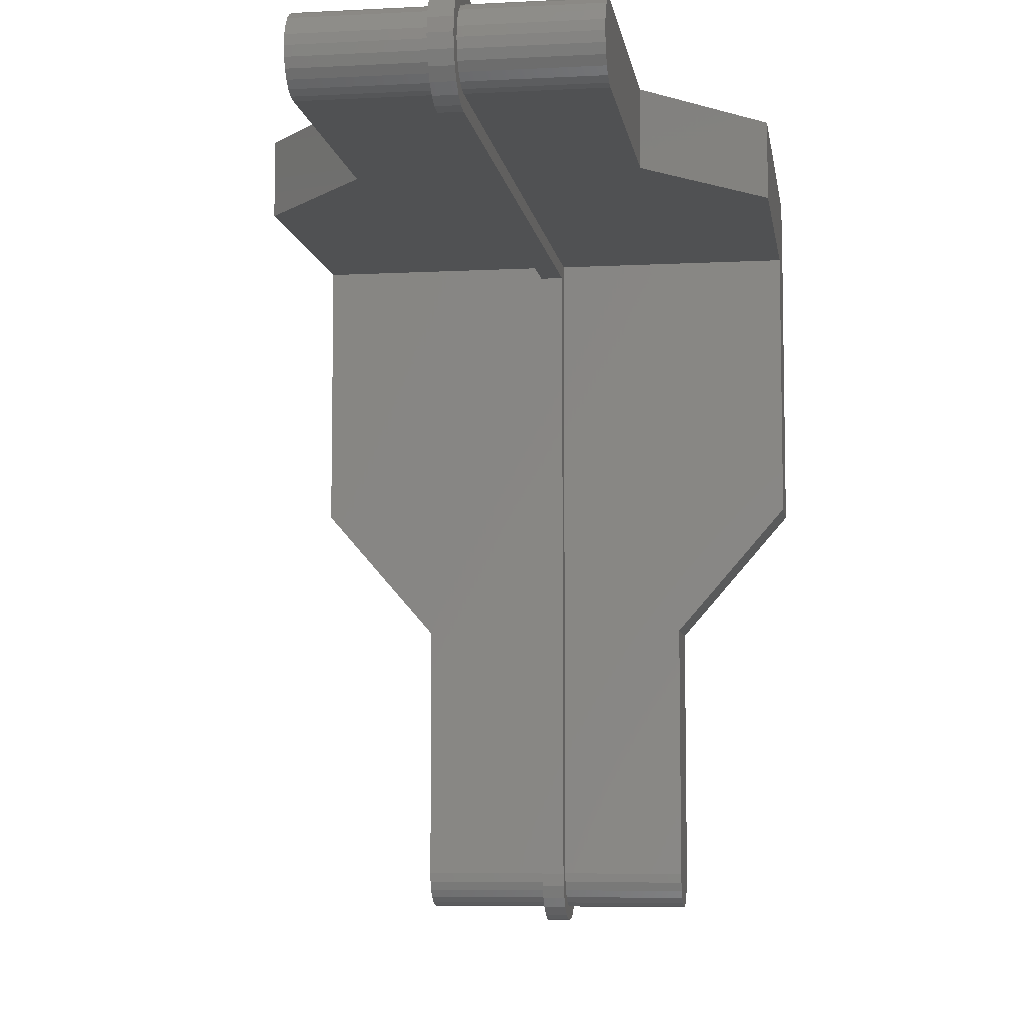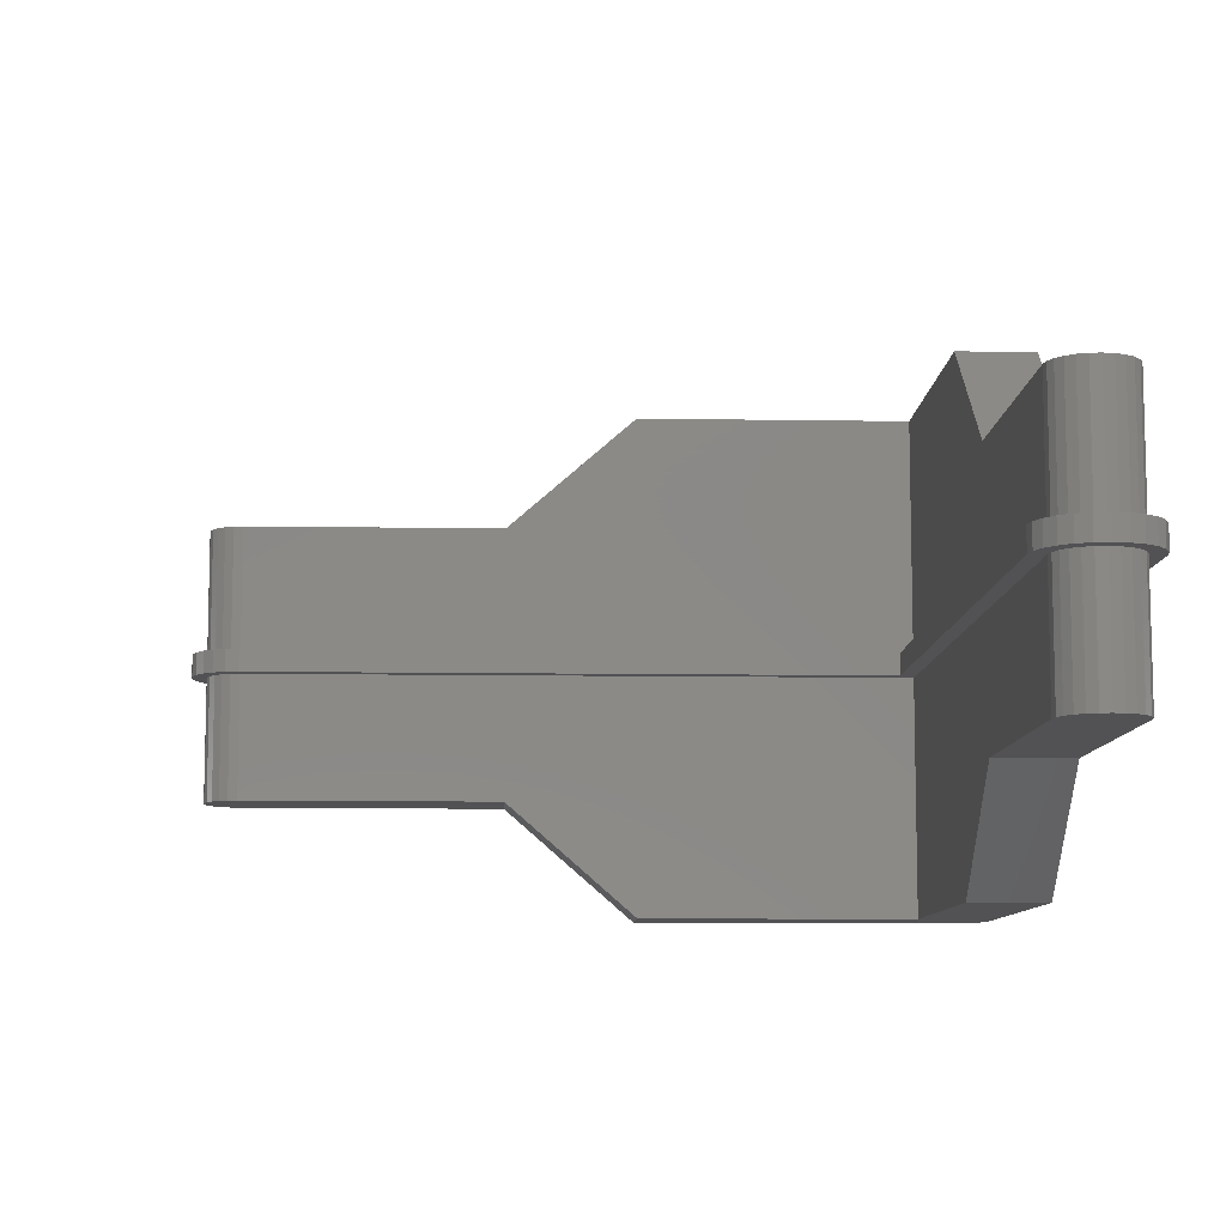
<metadata>
{"format":"stl","ext":"stl","renderer":"f3d","projection":"perspective","resolution":1024,"background":"white","views":[{"elev":-7.2,"azim":98.5,"up":"+Y"},{"elev":-9.4,"azim":87.5,"up":"+Z"}]}
</metadata>
<code>
# stl→obj: 356 verts, 840 faces
v 1576 117.3 3.61e-13
v 1576 118.5 3.61e-13
v 1576 117.9 3.61e-13
v 1576 116.7 3.61e-13
v 1576 119.1 3.61e-13
v 1577 116.2 3.61e-13
v 1577 119.6 3.61e-13
v 1577 115.9 3.61e-13
v 1577 120 3.61e-13
v 1578 115.6 3.61e-13
v 1578 120.2 3.61e-13
v 1578 120.3 3.61e-13
v 1609 115.6 3.61e-13
v 1609 120.3 3.61e-13
v 1610 115.6 3.61e-13
v 1610 120.2 3.61e-13
v 1611 115.9 3.61e-13
v 1611 120 3.61e-13
v 1611 116.2 3.61e-13
v 1611 119.6 3.61e-13
v 1611 116.7 3.61e-13
v 1611 119.1 3.61e-13
v 1612 117.3 3.61e-13
v 1612 118.5 3.61e-13
v 1612 117.9 3.61e-13
v 1611 116.7 -0.5
v 1611 116.2 -0.5
v 1610 115.6 -0.5
v 1611 115.9 -0.5
v 1612 117.9 -0.5
v 1612 117.3 -0.5
v 1612 118.5 -0.5
v 1611 119.1 -0.5
v 1611 119.6 -0.5
v 1576 118.5 -0.5
v 1576 117.3 -0.5
v 1576 117.9 -0.5
v 1576 119.1 -0.5
v 1576 116.7 -0.5
v 1577 119.6 -0.5
v 1577 116.2 -0.5
v 1577 120 -0.5
v 1577 115.9 -0.5
v 1578 115.6 -0.5
v 1578 120.2 -0.5
v 1578 120.3 -0.5
v 1609 120.3 -0.5
v 1609 115.6 -0.5
v 1610 120.2 -0.5
v 1611 120 -0.5
v 1577 118.3 3.61e-13
v 1577 117.5 3.61e-13
v 1577 117.9 3.61e-13
v 1577 118.8 3.61e-13
v 1577 117.1 3.61e-13
v 1577 119.1 3.61e-13
v 1577 116.7 3.61e-13
v 1578 119.4 3.61e-13
v 1578 116.5 3.61e-13
v 1578 119.5 3.61e-13
v 1578 116.3 3.61e-13
v 1578 119.6 3.61e-13
v 1578 116.2 3.61e-13
v 1609 119.6 3.61e-13
v 1609 116.2 3.61e-13
v 1610 119.5 3.61e-13
v 1610 116.3 3.61e-13
v 1610 119.4 3.61e-13
v 1610 116.5 3.61e-13
v 1611 118.8 3.61e-13
v 1611 117.1 3.61e-13
v 1611 118.3 3.61e-13
v 1611 117.5 3.61e-13
v 1611 117.9 3.61e-13
v 1578 119.6 10.5
v 1598 119.6 5.5
v 1592 119.6 10.5
v 1609 119.6 5.5
v 1610 119.5 5.5
v 1610 119.4 5.5
v 1611 119.1 5.5
v 1611 118.8 5.5
v 1611 118.3 5.5
v 1611 117.9 5.5
v 1611 117.5 5.5
v 1611 117.1 5.5
v 1611 116.7 5.5
v 1610 116.5 5.5
v 1610 116.3 5.5
v 1609 116.2 5.5
v 1598 116.2 5.5
v 1578 116.2 10.5
v 1592 116.2 10.5
v 1577 117.5 10.5
v 1577 118.3 10.5
v 1577 117.9 10.5
v 1577 117.1 10.5
v 1577 118.8 10.5
v 1577 116.7 10.5
v 1577 119.1 10.5
v 1578 116.5 10.5
v 1578 119.4 10.5
v 1578 116.3 10.5
v 1578 119.5 10.5
v 1598 118.3 5.5
v 1578 120.2 3.604e-13
v 1579 120.2 3.604e-13
v 1578 120.3 3.604e-13
v 1577 120 3.604e-13
v 1580 120 3.604e-13
v 1577 119.6 3.604e-13
v 1580 119.6 3.604e-13
v 1576 119.2 3.604e-13
v 1581 119.2 3.604e-13
v 1576 118.6 3.604e-13
v 1581 118.6 3.604e-13
v 1576 118 3.604e-13
v 1581 118 3.604e-13
v 1576 86.93 3.604e-13
v 1581 86.93 3.604e-13
v 1576 86.34 3.604e-13
v 1581 86.34 3.604e-13
v 1576 85.8 3.604e-13
v 1581 85.8 3.604e-13
v 1577 85.34 3.604e-13
v 1580 85.34 3.604e-13
v 1577 84.98 3.604e-13
v 1580 84.98 3.604e-13
v 1578 84.75 3.604e-13
v 1579 84.75 3.604e-13
v 1578 84.68 3.604e-13
v 1577 84.98 -0.5
v 1577 85.34 -0.5
v 1576 86.34 -0.5
v 1576 85.8 -0.5
v 1578 84.68 -0.5
v 1578 84.75 -0.5
v 1579 84.75 -0.5
v 1580 84.98 -0.5
v 1580 85.34 -0.5
v 1579 120.2 -0.5
v 1580 120 -0.5
v 1580 119.6 -0.5
v 1581 119.2 -0.5
v 1576 119.2 -0.5
v 1576 118.6 -0.5
v 1581 118.6 -0.5
v 1581 118 -0.5
v 1576 118 -0.5
v 1581 86.93 -0.5
v 1576 86.93 -0.5
v 1581 86.34 -0.5
v 1581 85.8 -0.5
v 1579 119.6 3.604e-13
v 1578 119.6 3.604e-13
v 1579 119.4 3.604e-13
v 1578 119.4 3.604e-13
v 1580 119.2 3.604e-13
v 1577 119.2 3.604e-13
v 1580 118.8 3.604e-13
v 1577 118.8 3.604e-13
v 1580 118.4 3.604e-13
v 1577 118.4 3.604e-13
v 1580 118 3.604e-13
v 1577 118 3.604e-13
v 1580 86.93 3.604e-13
v 1577 86.93 3.604e-13
v 1580 86.51 3.604e-13
v 1577 86.51 3.604e-13
v 1580 86.13 3.604e-13
v 1577 86.13 3.604e-13
v 1580 85.8 3.604e-13
v 1577 85.8 3.604e-13
v 1579 85.54 3.604e-13
v 1578 85.54 3.604e-13
v 1579 85.38 3.604e-13
v 1578 85.38 3.604e-13
v 1578 85.33 3.604e-13
v 1580 118 10.5
v 1580 98.38 5.5
v 1580 104.1 10.5
v 1580 86.93 5.5
v 1580 86.51 5.5
v 1580 86.13 5.5
v 1580 85.8 5.5
v 1579 85.54 5.5
v 1579 85.38 5.5
v 1578 85.33 5.5
v 1578 85.38 5.5
v 1578 85.54 5.5
v 1577 85.8 5.5
v 1577 86.13 5.5
v 1577 86.51 5.5
v 1577 86.93 5.5
v 1577 98.38 5.5
v 1577 118 10.5
v 1577 104.1 10.5
v 1579 119.6 10.5
v 1579 119.4 10.5
v 1577 119.2 10.5
v 1580 119.2 10.5
v 1580 118.8 10.5
v 1577 118.4 10.5
v 1580 118.4 10.5
v 1579 98.38 5.5
v 1576 117.9 -1
v 1576 118.5 -1
v 1576 117.3 -1
v 1576 116.7 -1
v 1576 119.1 -1
v 1577 116.2 -1
v 1577 119.6 -1
v 1577 115.9 -1
v 1577 120 -1
v 1578 115.6 -1
v 1578 120.2 -1
v 1578 120.3 -1
v 1609 115.6 -1
v 1609 120.3 -1
v 1610 115.6 -1
v 1610 120.2 -1
v 1611 115.9 -1
v 1611 120 -1
v 1611 116.2 -1
v 1611 119.6 -1
v 1611 116.7 -1
v 1611 119.1 -1
v 1612 117.3 -1
v 1612 118.5 -1
v 1612 117.9 -1
v 1577 117.9 -1
v 1577 117.5 -1
v 1577 118.3 -1
v 1577 118.8 -1
v 1577 117.1 -1
v 1577 119.1 -1
v 1577 116.7 -1
v 1578 119.4 -1
v 1578 116.5 -1
v 1578 119.5 -1
v 1578 116.3 -1
v 1578 119.6 -1
v 1578 116.2 -1
v 1609 119.6 -1
v 1609 116.2 -1
v 1610 119.5 -1
v 1610 116.3 -1
v 1610 119.4 -1
v 1610 116.5 -1
v 1611 118.8 -1
v 1611 117.1 -1
v 1611 118.3 -1
v 1611 117.5 -1
v 1611 117.9 -1
v 1578 119.6 -11.5
v 1598 119.6 -6.5
v 1592 119.6 -11.5
v 1609 119.6 -6.5
v 1610 119.5 -6.5
v 1610 119.4 -6.5
v 1611 119.1 -6.5
v 1611 118.8 -6.5
v 1611 118.3 -6.5
v 1611 117.9 -6.5
v 1611 117.5 -6.5
v 1611 117.1 -6.5
v 1611 116.7 -6.5
v 1610 116.5 -6.5
v 1610 116.3 -6.5
v 1609 116.2 -6.5
v 1598 116.2 -6.5
v 1578 116.2 -11.5
v 1592 116.2 -11.5
v 1577 117.9 -11.5
v 1577 118.3 -11.5
v 1577 117.5 -11.5
v 1577 117.1 -11.5
v 1577 118.8 -11.5
v 1577 116.7 -11.5
v 1577 119.1 -11.5
v 1578 116.5 -11.5
v 1578 119.4 -11.5
v 1578 116.3 -11.5
v 1578 119.5 -11.5
v 1598 118.3 -6.5
v 1579 120.2 -1
v 1580 120 -1
v 1580 119.6 -1
v 1576 119.2 -1
v 1581 119.2 -1
v 1576 118.6 -1
v 1581 118.6 -1
v 1576 118 -1
v 1581 118 -1
v 1576 86.93 -1
v 1581 86.93 -1
v 1576 86.34 -1
v 1581 86.34 -1
v 1576 85.8 -1
v 1581 85.8 -1
v 1577 85.34 -1
v 1580 85.34 -1
v 1577 84.98 -1
v 1580 84.98 -1
v 1578 84.75 -1
v 1579 84.75 -1
v 1578 84.68 -1
v 1579 119.6 -1
v 1579 119.4 -1
v 1580 119.2 -1
v 1577 119.2 -1
v 1580 118.8 -1
v 1580 118.4 -1
v 1577 118.4 -1
v 1580 118 -1
v 1577 118 -1
v 1580 86.93 -1
v 1577 86.93 -1
v 1580 86.51 -1
v 1577 86.51 -1
v 1580 86.13 -1
v 1577 86.13 -1
v 1580 85.8 -1
v 1577 85.8 -1
v 1579 85.54 -1
v 1578 85.54 -1
v 1579 85.38 -1
v 1578 85.38 -1
v 1578 85.33 -1
v 1580 118 -11.5
v 1580 98.38 -6.5
v 1580 104.1 -11.5
v 1580 86.93 -6.5
v 1580 86.51 -6.5
v 1580 86.13 -6.5
v 1580 85.8 -6.5
v 1579 85.54 -6.5
v 1579 85.38 -6.5
v 1578 85.33 -6.5
v 1578 85.38 -6.5
v 1578 85.54 -6.5
v 1577 85.8 -6.5
v 1577 86.13 -6.5
v 1577 86.51 -6.5
v 1577 86.93 -6.5
v 1577 98.38 -6.5
v 1577 118 -11.5
v 1577 104.1 -11.5
v 1579 119.6 -11.5
v 1579 119.4 -11.5
v 1577 119.2 -11.5
v 1580 119.2 -11.5
v 1580 118.8 -11.5
v 1577 118.4 -11.5
v 1580 118.4 -11.5
v 1579 98.38 -6.5
f 1 2 3
f 2 1 4
f 2 4 5
f 5 4 6
f 5 6 7
f 7 6 8
f 7 8 9
f 9 8 10
f 9 10 11
f 11 10 10
f 11 10 12
f 12 10 13
f 12 13 14
f 14 13 15
f 14 15 16
f 16 15 17
f 16 17 18
f 18 17 19
f 18 19 20
f 20 19 21
f 20 21 22
f 22 21 23
f 22 23 24
f 24 23 25
f 26 19 27
f 19 26 21
f 17 28 29
f 28 17 15
f 19 29 27
f 29 19 17
f 30 23 31
f 23 30 25
f 31 21 26
f 21 31 23
f 32 25 30
f 25 32 24
f 33 24 32
f 24 33 22
f 34 22 33
f 22 34 20
f 35 36 37
f 36 35 38
f 36 38 39
f 39 38 40
f 39 40 41
f 41 40 42
f 41 42 43
f 43 42 44
f 44 42 45
f 44 45 46
f 44 46 44
f 44 46 47
f 44 47 48
f 48 47 49
f 48 49 28
f 28 49 50
f 28 50 29
f 29 50 27
f 27 50 34
f 27 34 33
f 27 33 26
f 26 33 32
f 26 32 31
f 31 32 30
f 15 48 28
f 48 15 13
f 13 44 48
f 44 13 10
f 10 44 44
f 44 10 10
f 10 43 44
f 43 10 8
f 8 41 43
f 41 8 6
f 4 41 6
f 41 4 39
f 1 39 4
f 39 1 36
f 3 36 1
f 36 3 37
f 2 37 3
f 37 2 35
f 5 35 2
f 35 5 38
f 7 38 5
f 38 7 40
f 7 42 40
f 42 7 9
f 9 45 42
f 45 9 11
f 11 46 45
f 46 11 12
f 12 47 46
f 47 12 14
f 14 49 47
f 49 14 16
f 16 50 49
f 50 16 18
f 18 34 50
f 34 18 20
f 51 52 53
f 52 51 54
f 52 54 55
f 55 54 56
f 55 56 57
f 57 56 58
f 57 58 59
f 59 58 60
f 59 60 61
f 61 60 62
f 61 62 63
f 63 62 64
f 63 64 65
f 65 64 66
f 65 66 67
f 67 66 68
f 67 68 69
f 69 68 22
f 69 22 21
f 21 22 70
f 21 70 71
f 71 70 72
f 71 72 73
f 73 72 74
f 75 64 62
f 64 75 76
f 76 75 77
f 78 64 76
f 78 66 64
f 66 78 79
f 79 68 66
f 68 79 80
f 80 22 68
f 22 80 81
f 22 82 70
f 82 22 81
f 70 83 72
f 83 70 82
f 72 84 74
f 84 72 83
f 74 85 73
f 85 74 84
f 73 86 71
f 86 73 85
f 71 87 21
f 87 71 86
f 87 69 21
f 69 87 88
f 88 67 69
f 67 88 89
f 89 65 67
f 65 89 90
f 90 63 65
f 63 90 91
f 63 91 92
f 92 91 93
f 94 95 96
f 95 94 97
f 95 97 98
f 98 97 99
f 98 99 100
f 100 99 101
f 100 101 102
f 102 101 103
f 102 103 104
f 104 103 92
f 104 92 75
f 75 92 93
f 75 93 77
f 90 105 91
f 105 90 76
f 76 90 78
f 78 90 89
f 78 89 79
f 79 89 88
f 79 88 80
f 80 88 87
f 80 87 81
f 81 87 86
f 81 86 82
f 82 86 85
f 82 85 83
f 83 85 84
f 91 77 93
f 77 91 76
f 76 91 105
f 92 61 63
f 61 92 103
f 103 59 61
f 59 103 101
f 101 57 59
f 57 101 99
f 97 57 99
f 57 97 55
f 94 55 97
f 55 94 52
f 96 52 94
f 52 96 53
f 95 53 96
f 53 95 51
f 98 51 95
f 51 98 54
f 100 54 98
f 54 100 56
f 100 58 56
f 58 100 102
f 102 60 58
f 60 102 104
f 104 62 60
f 62 104 75
f 106 107 108
f 107 106 109
f 107 109 110
f 110 109 111
f 110 111 112
f 112 111 113
f 112 113 114
f 114 113 115
f 114 115 116
f 116 115 117
f 116 117 118
f 118 117 119
f 118 119 120
f 120 119 121
f 120 121 122
f 122 121 123
f 122 123 124
f 124 123 125
f 124 125 126
f 126 125 127
f 126 127 128
f 128 127 129
f 128 129 130
f 130 129 131
f 132 125 133
f 125 132 127
f 123 134 135
f 134 123 121
f 125 135 133
f 135 125 123
f 136 129 137
f 129 136 131
f 137 127 132
f 127 137 129
f 138 131 136
f 131 138 130
f 139 130 138
f 130 139 128
f 140 128 139
f 128 140 126
f 141 45 46
f 45 141 142
f 45 142 42
f 42 142 143
f 42 143 40
f 40 143 144
f 40 144 145
f 145 144 146
f 146 144 147
f 146 147 148
f 146 148 149
f 149 148 150
f 149 150 151
f 151 150 152
f 151 152 134
f 134 152 153
f 134 153 135
f 135 153 133
f 133 153 140
f 133 140 139
f 133 139 132
f 132 139 138
f 132 138 137
f 137 138 136
f 121 151 134
f 151 121 119
f 119 149 151
f 149 119 117
f 117 146 149
f 146 117 115
f 115 145 146
f 145 115 113
f 113 40 145
f 40 113 111
f 109 40 111
f 40 109 42
f 106 42 109
f 42 106 45
f 108 45 106
f 45 108 46
f 107 46 108
f 46 107 141
f 110 141 107
f 141 110 142
f 112 142 110
f 142 112 143
f 112 144 143
f 144 112 114
f 114 147 144
f 147 114 116
f 116 148 147
f 148 116 118
f 118 150 148
f 150 118 120
f 120 152 150
f 152 120 122
f 122 153 152
f 153 122 124
f 124 140 153
f 140 124 126
f 154 155 155
f 155 154 156
f 155 156 157
f 157 156 158
f 157 158 159
f 159 158 160
f 159 160 161
f 161 160 162
f 161 162 163
f 163 162 164
f 163 164 165
f 165 164 166
f 165 166 167
f 167 166 168
f 167 168 169
f 169 168 170
f 169 170 171
f 171 170 172
f 171 172 173
f 173 172 174
f 173 174 175
f 175 174 176
f 175 176 177
f 177 176 178
f 179 166 164
f 166 179 180
f 180 179 181
f 182 166 180
f 182 168 166
f 168 182 183
f 183 170 168
f 170 183 184
f 184 172 170
f 172 184 185
f 172 186 174
f 186 172 185
f 174 187 176
f 187 174 186
f 176 188 178
f 188 176 187
f 178 189 177
f 189 178 188
f 177 190 175
f 190 177 189
f 175 191 173
f 191 175 190
f 191 171 173
f 171 191 192
f 192 169 171
f 169 192 193
f 193 167 169
f 167 193 194
f 194 165 167
f 165 194 195
f 165 195 196
f 196 195 197
f 75 198 75
f 198 75 102
f 198 102 199
f 199 102 200
f 199 200 201
f 201 200 98
f 201 98 202
f 202 98 203
f 202 203 204
f 204 203 196
f 204 196 179
f 179 196 197
f 179 197 181
f 194 205 195
f 205 194 180
f 180 194 182
f 182 194 193
f 182 193 183
f 183 193 192
f 183 192 184
f 184 192 191
f 184 191 185
f 185 191 190
f 185 190 186
f 186 190 189
f 186 189 187
f 187 189 188
f 195 181 197
f 181 195 180
f 180 195 205
f 196 163 165
f 163 196 203
f 203 161 163
f 161 203 98
f 98 159 161
f 159 98 200
f 102 159 200
f 159 102 157
f 75 157 102
f 157 75 155
f 75 155 75
f 155 75 155
f 198 155 75
f 155 198 154
f 199 154 198
f 154 199 156
f 201 156 199
f 156 201 158
f 201 160 158
f 160 201 202
f 202 162 160
f 162 202 204
f 204 164 162
f 164 204 179
f 206 207 208
f 209 208 207
f 210 209 207
f 211 209 210
f 212 211 210
f 213 211 212
f 214 213 212
f 215 213 214
f 216 215 214
f 215 215 216
f 217 215 216
f 218 215 217
f 219 218 217
f 220 218 219
f 221 220 219
f 222 220 221
f 223 222 221
f 224 222 223
f 225 224 223
f 226 224 225
f 227 226 225
f 228 226 227
f 229 228 227
f 230 228 229
f 27 224 26
f 226 26 224
f 29 28 222
f 220 222 28
f 27 29 224
f 222 224 29
f 31 228 30
f 230 30 228
f 26 226 31
f 228 31 226
f 30 230 32
f 229 32 230
f 32 229 33
f 227 33 229
f 33 227 34
f 225 34 227
f 37 36 35
f 38 35 36
f 39 38 36
f 40 38 39
f 41 40 39
f 42 40 41
f 43 42 41
f 44 42 43
f 45 42 44
f 46 45 44
f 44 46 44
f 47 46 44
f 48 47 44
f 49 47 48
f 28 49 48
f 50 49 28
f 29 50 28
f 27 50 29
f 34 50 27
f 33 34 27
f 26 33 27
f 32 33 26
f 31 32 26
f 30 32 31
f 28 48 220
f 218 220 48
f 48 44 218
f 215 218 44
f 44 44 215
f 215 215 44
f 44 43 215
f 213 215 43
f 43 41 213
f 211 213 41
f 211 41 209
f 39 209 41
f 209 39 208
f 36 208 39
f 208 36 206
f 37 206 36
f 206 37 207
f 35 207 37
f 207 35 210
f 38 210 35
f 210 38 212
f 40 212 38
f 40 42 212
f 214 212 42
f 42 45 214
f 216 214 45
f 45 46 216
f 217 216 46
f 46 47 217
f 219 217 47
f 47 49 219
f 221 219 49
f 49 50 221
f 223 221 50
f 50 34 223
f 225 223 34
f 231 232 233
f 234 233 232
f 235 234 232
f 236 234 235
f 237 236 235
f 238 236 237
f 239 238 237
f 240 238 239
f 241 240 239
f 242 240 241
f 243 242 241
f 244 242 243
f 245 244 243
f 246 244 245
f 247 246 245
f 248 246 247
f 249 248 247
f 227 248 249
f 226 227 249
f 250 227 226
f 251 250 226
f 252 250 251
f 253 252 251
f 254 252 253
f 242 244 255
f 256 255 244
f 257 255 256
f 256 244 258
f 244 246 258
f 259 258 246
f 246 248 259
f 260 259 248
f 248 227 260
f 261 260 227
f 250 262 227
f 261 227 262
f 252 263 250
f 262 250 263
f 254 264 252
f 263 252 264
f 253 265 254
f 264 254 265
f 251 266 253
f 265 253 266
f 226 267 251
f 266 251 267
f 226 249 267
f 268 267 249
f 249 247 268
f 269 268 247
f 247 245 269
f 270 269 245
f 245 243 270
f 271 270 243
f 272 271 243
f 273 271 272
f 274 275 276
f 277 276 275
f 278 277 275
f 279 277 278
f 280 279 278
f 281 279 280
f 282 281 280
f 283 281 282
f 284 283 282
f 272 283 284
f 255 272 284
f 273 272 255
f 257 273 255
f 271 285 270
f 256 270 285
f 258 270 256
f 269 270 258
f 259 269 258
f 268 269 259
f 260 268 259
f 267 268 260
f 261 267 260
f 266 267 261
f 262 266 261
f 265 266 262
f 263 265 262
f 264 265 263
f 273 257 271
f 256 271 257
f 285 271 256
f 243 241 272
f 283 272 241
f 241 239 283
f 281 283 239
f 239 237 281
f 279 281 237
f 279 237 277
f 235 277 237
f 277 235 276
f 232 276 235
f 276 232 274
f 231 274 232
f 274 231 275
f 233 275 231
f 275 233 278
f 234 278 233
f 278 234 280
f 236 280 234
f 236 238 280
f 282 280 238
f 238 240 282
f 284 282 240
f 240 242 284
f 255 284 242
f 217 286 216
f 214 216 286
f 287 214 286
f 212 214 287
f 288 212 287
f 289 212 288
f 290 289 288
f 291 289 290
f 292 291 290
f 293 291 292
f 294 293 292
f 295 293 294
f 296 295 294
f 297 295 296
f 298 297 296
f 299 297 298
f 300 299 298
f 301 299 300
f 302 301 300
f 303 301 302
f 304 303 302
f 305 303 304
f 306 305 304
f 307 305 306
f 133 301 132
f 303 132 301
f 135 134 299
f 297 299 134
f 133 135 301
f 299 301 135
f 137 305 136
f 307 136 305
f 132 303 137
f 305 137 303
f 136 307 138
f 306 138 307
f 138 306 139
f 304 139 306
f 139 304 140
f 302 140 304
f 46 45 141
f 142 141 45
f 42 142 45
f 143 142 42
f 40 143 42
f 144 143 40
f 145 144 40
f 146 144 145
f 147 144 146
f 148 147 146
f 149 148 146
f 150 148 149
f 151 150 149
f 152 150 151
f 134 152 151
f 153 152 134
f 135 153 134
f 133 153 135
f 140 153 133
f 139 140 133
f 132 139 133
f 138 139 132
f 137 138 132
f 136 138 137
f 134 151 297
f 295 297 151
f 151 149 295
f 293 295 149
f 149 146 293
f 291 293 146
f 146 145 291
f 289 291 145
f 145 40 289
f 212 289 40
f 212 40 214
f 42 214 40
f 214 42 216
f 45 216 42
f 216 45 217
f 46 217 45
f 217 46 286
f 141 286 46
f 286 141 287
f 142 287 141
f 287 142 288
f 143 288 142
f 143 144 288
f 290 288 144
f 144 147 290
f 292 290 147
f 147 148 292
f 294 292 148
f 148 150 294
f 296 294 150
f 150 152 296
f 298 296 152
f 152 153 298
f 300 298 153
f 153 140 300
f 302 300 140
f 242 242 308
f 309 308 242
f 238 309 242
f 310 309 238
f 311 310 238
f 312 310 311
f 234 312 311
f 313 312 234
f 314 313 234
f 315 313 314
f 316 315 314
f 317 315 316
f 318 317 316
f 319 317 318
f 320 319 318
f 321 319 320
f 322 321 320
f 323 321 322
f 324 323 322
f 325 323 324
f 326 325 324
f 327 325 326
f 328 327 326
f 329 327 328
f 315 317 330
f 331 330 317
f 332 330 331
f 331 317 333
f 317 319 333
f 334 333 319
f 319 321 334
f 335 334 321
f 321 323 335
f 336 335 323
f 325 337 323
f 336 323 337
f 327 338 325
f 337 325 338
f 329 339 327
f 338 327 339
f 328 340 329
f 339 329 340
f 326 341 328
f 340 328 341
f 324 342 326
f 341 326 342
f 324 322 342
f 343 342 322
f 322 320 343
f 344 343 320
f 320 318 344
f 345 344 318
f 318 316 345
f 346 345 316
f 347 346 316
f 348 346 347
f 255 349 255
f 282 255 349
f 350 282 349
f 351 282 350
f 352 351 350
f 278 351 352
f 353 278 352
f 354 278 353
f 355 354 353
f 347 354 355
f 330 347 355
f 348 347 330
f 332 348 330
f 346 356 345
f 331 345 356
f 333 345 331
f 344 345 333
f 334 344 333
f 343 344 334
f 335 343 334
f 342 343 335
f 336 342 335
f 341 342 336
f 337 341 336
f 340 341 337
f 338 340 337
f 339 340 338
f 348 332 346
f 331 346 332
f 356 346 331
f 316 314 347
f 354 347 314
f 314 234 354
f 278 354 234
f 234 311 278
f 351 278 311
f 351 311 282
f 238 282 311
f 282 238 255
f 242 255 238
f 255 242 255
f 242 255 242
f 255 242 349
f 308 349 242
f 349 308 350
f 309 350 308
f 350 309 352
f 310 352 309
f 310 312 352
f 353 352 312
f 312 313 353
f 355 353 313
f 313 315 355
f 330 355 315

</code>
